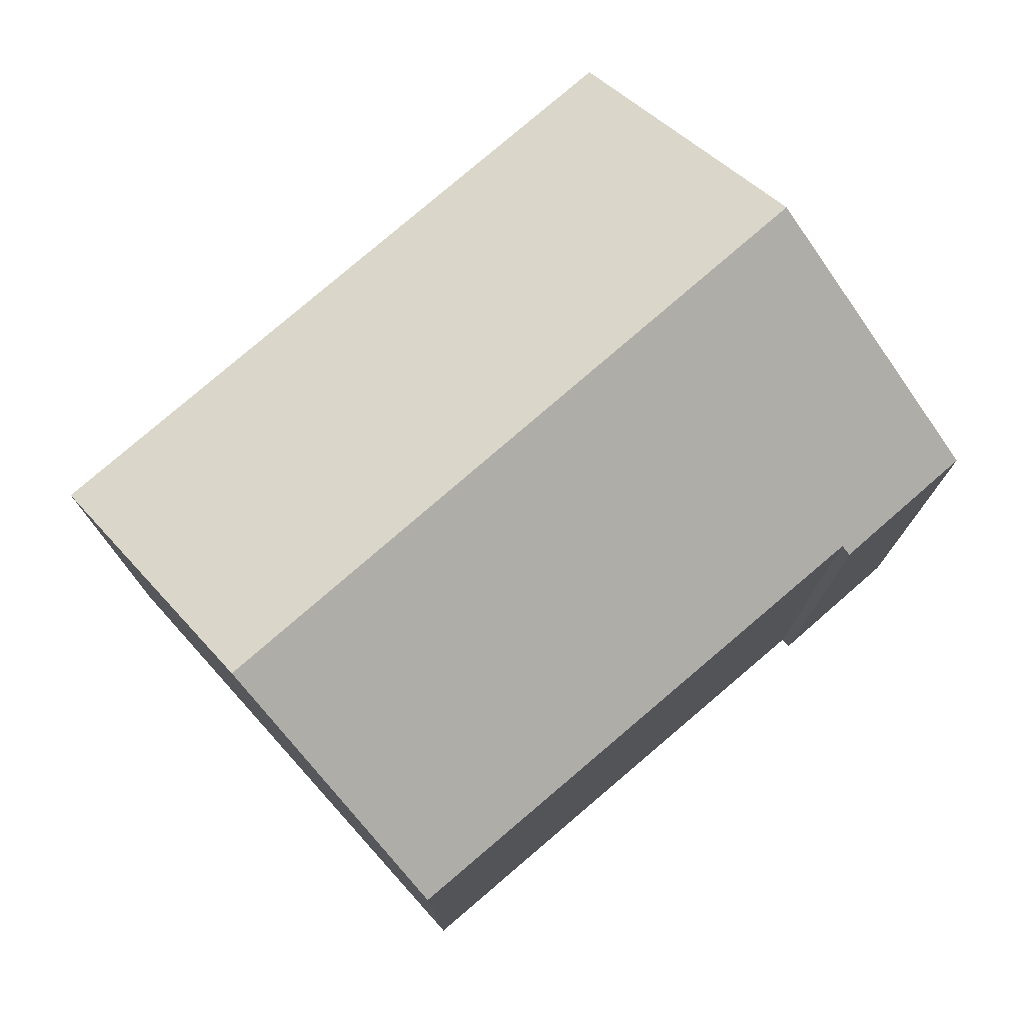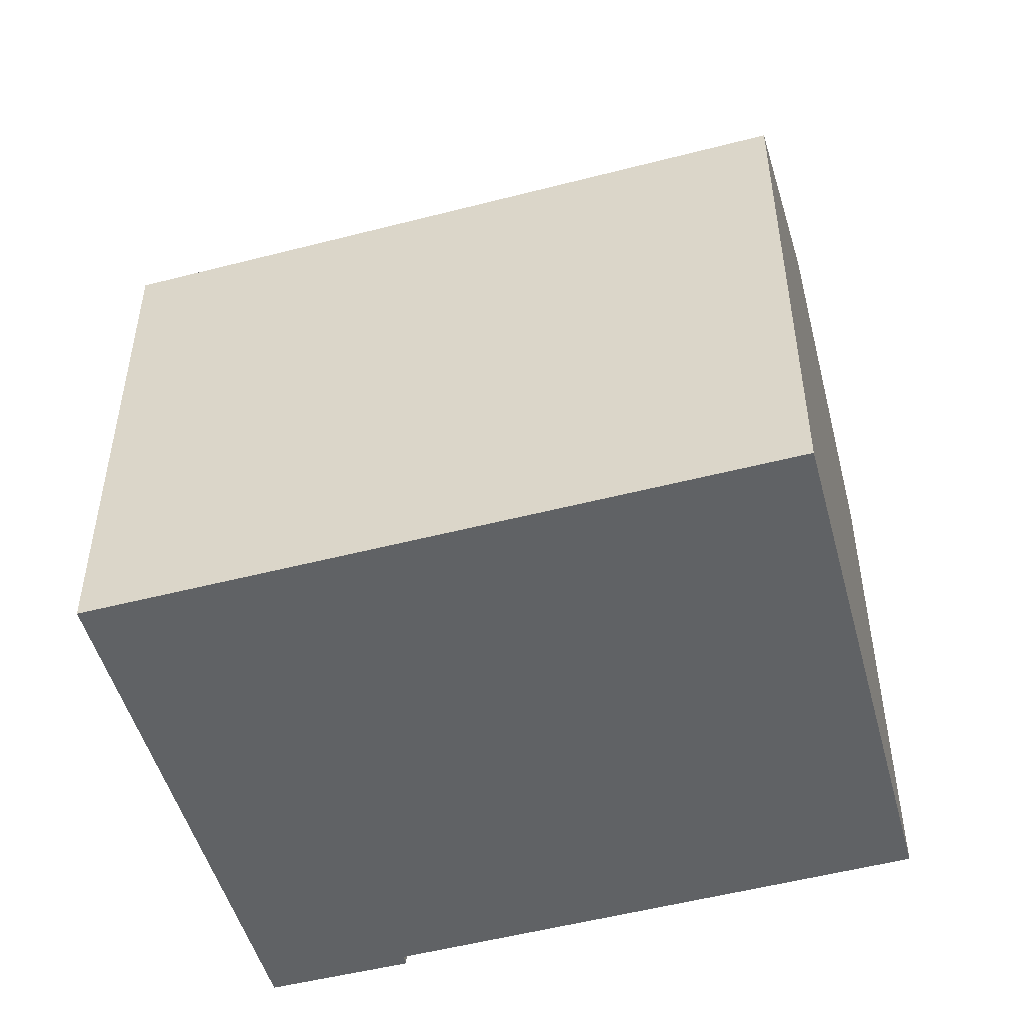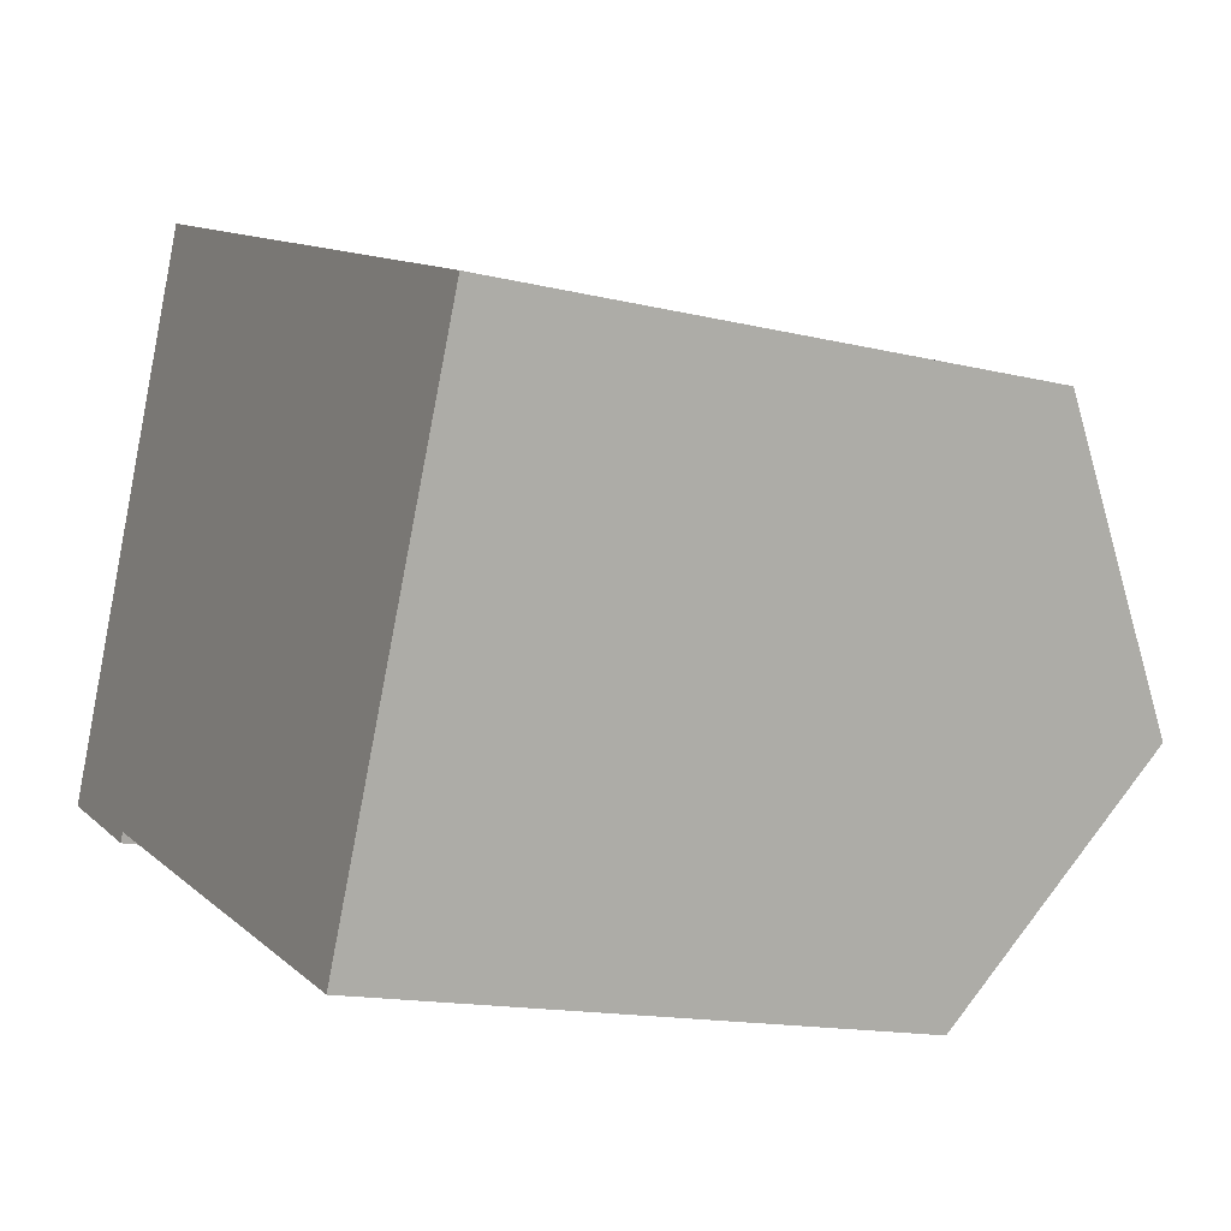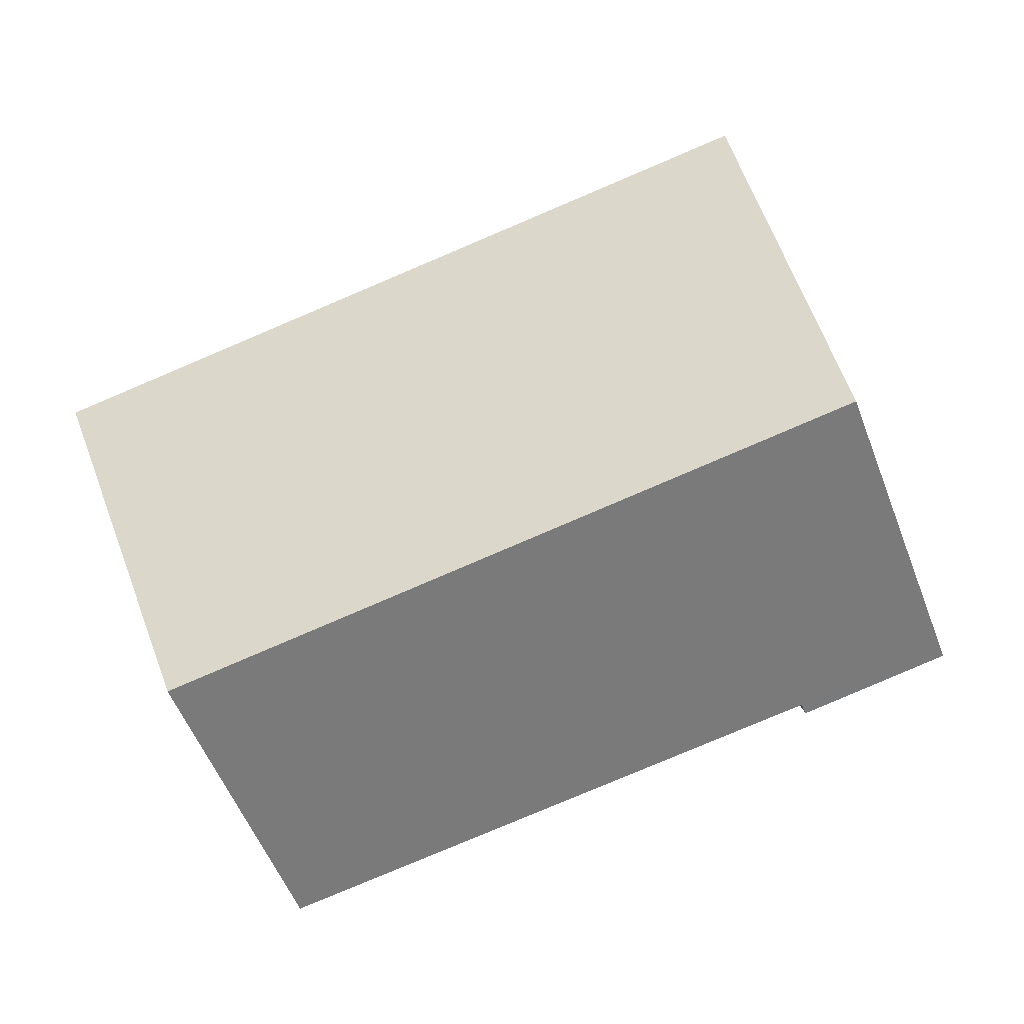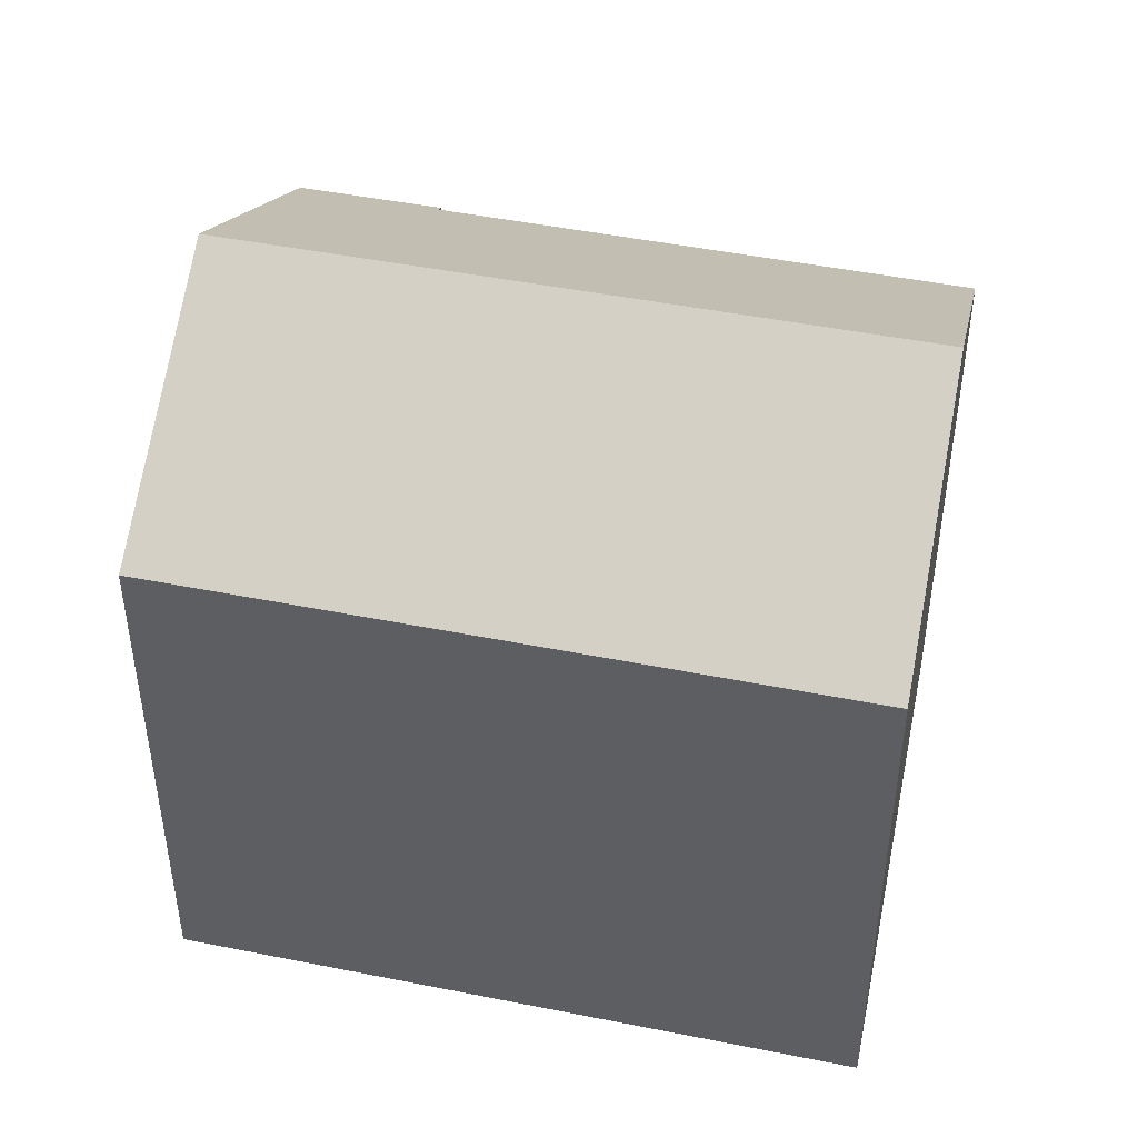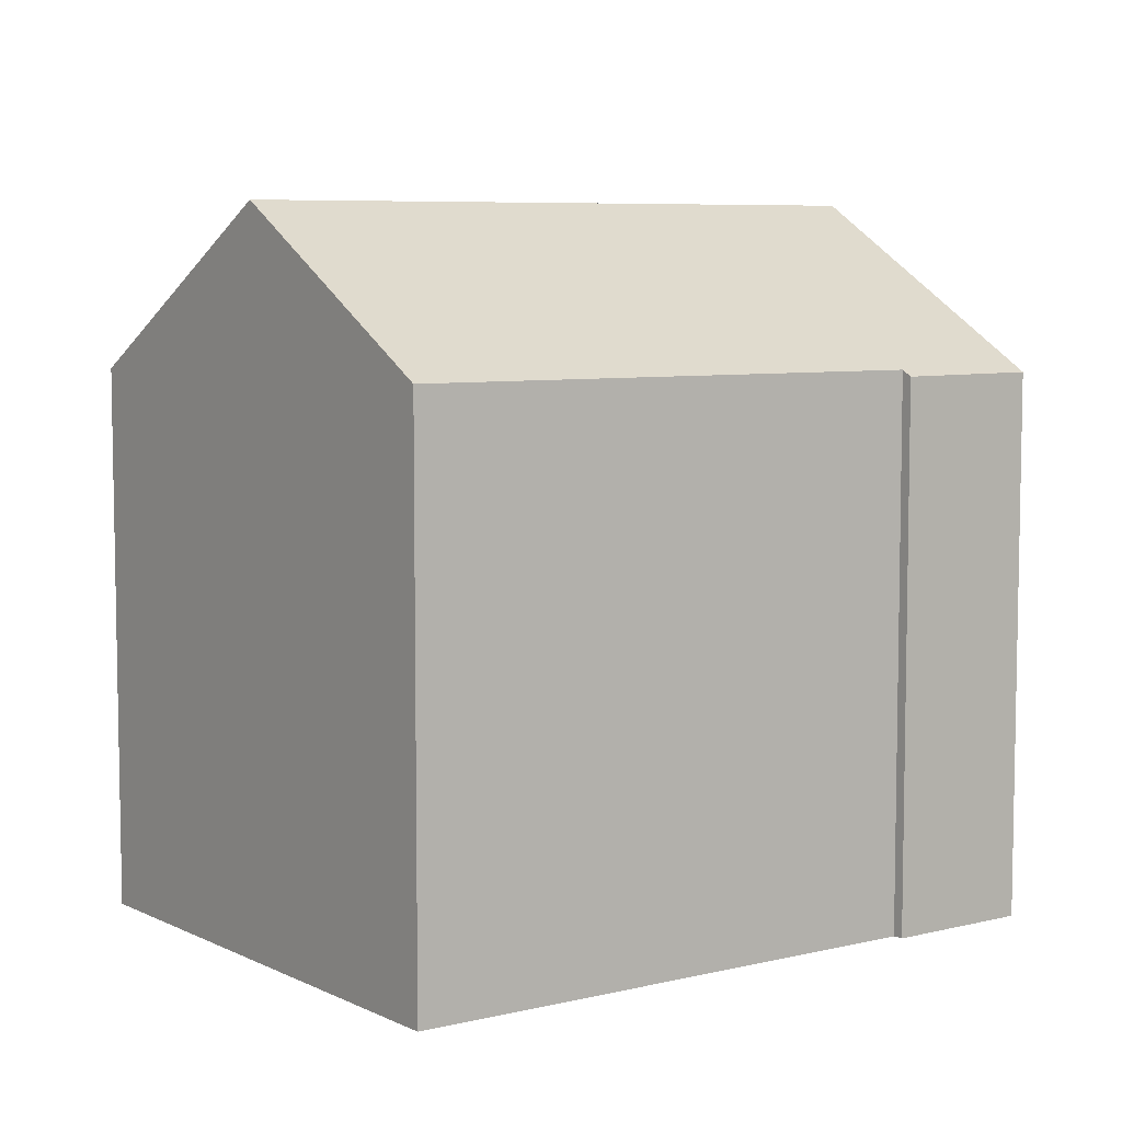
<metadata>
{"format":"obj","ext":"obj","renderer":"f3d","projection":"perspective","resolution":1024,"background":"white","views":[{"elev":77.1,"azim":162.0,"up":"+Y"},{"elev":-50.5,"azim":38.8,"up":"+Y"},{"elev":-14.9,"azim":62.4,"up":"+Z"},{"elev":4.2,"azim":-179.5,"up":"+Z"},{"elev":46.4,"azim":35.8,"up":"+Y"},{"elev":6.9,"azim":167.4,"up":"+Y"}]}
</metadata>
<code>
v  21.54 13.54 6.039
v  5.32 13.83 12.38
v  5.514 13.54 12.83
v  2.767 17.59 6.437
v  21.35 13.81 5.625
v  18.71 17.59 -0.319
v  0 13.51 8.275e-16
v  3.521 13.66 -1.214
v  3.407 13.51 -1.452
v  16.03 13.74 -6.366
v  16.03 3.898e-16 -6.366
v  3.521 7.434e-17 -1.214
v  3.407 8.891e-17 -1.452
v  21.54 -3.698e-16 6.039
v  21.35 -3.444e-16 5.625
v  18.71 1.953e-17 -0.319
v  0 0 0
v  2.767 -3.942e-16 6.437
v  5.32 -7.578e-16 12.38
v  5.514 -7.854e-16 12.83
g defaultobject
f 1 2 3
f 2 1 4
f 4 1 5
f 4 5 6
f 7 8 9
f 8 6 10
f 6 8 7
f 6 7 4
f 11 8 10
f 8 11 12
f 12 9 8
f 9 12 13
f 5 10 6
f 10 5 1
f 10 1 14
f 10 14 15
f 10 15 11
f 11 15 16
f 9 17 7
f 17 9 13
f 17 4 7
f 4 17 2
f 2 17 3
f 3 17 18
f 3 18 19
f 3 19 20
f 20 1 3
f 1 20 14
f 13 12 17
f 19 14 20
f 14 19 18
f 14 18 15
f 15 18 16
f 16 18 17
f 16 17 12
f 16 12 11

</code>
